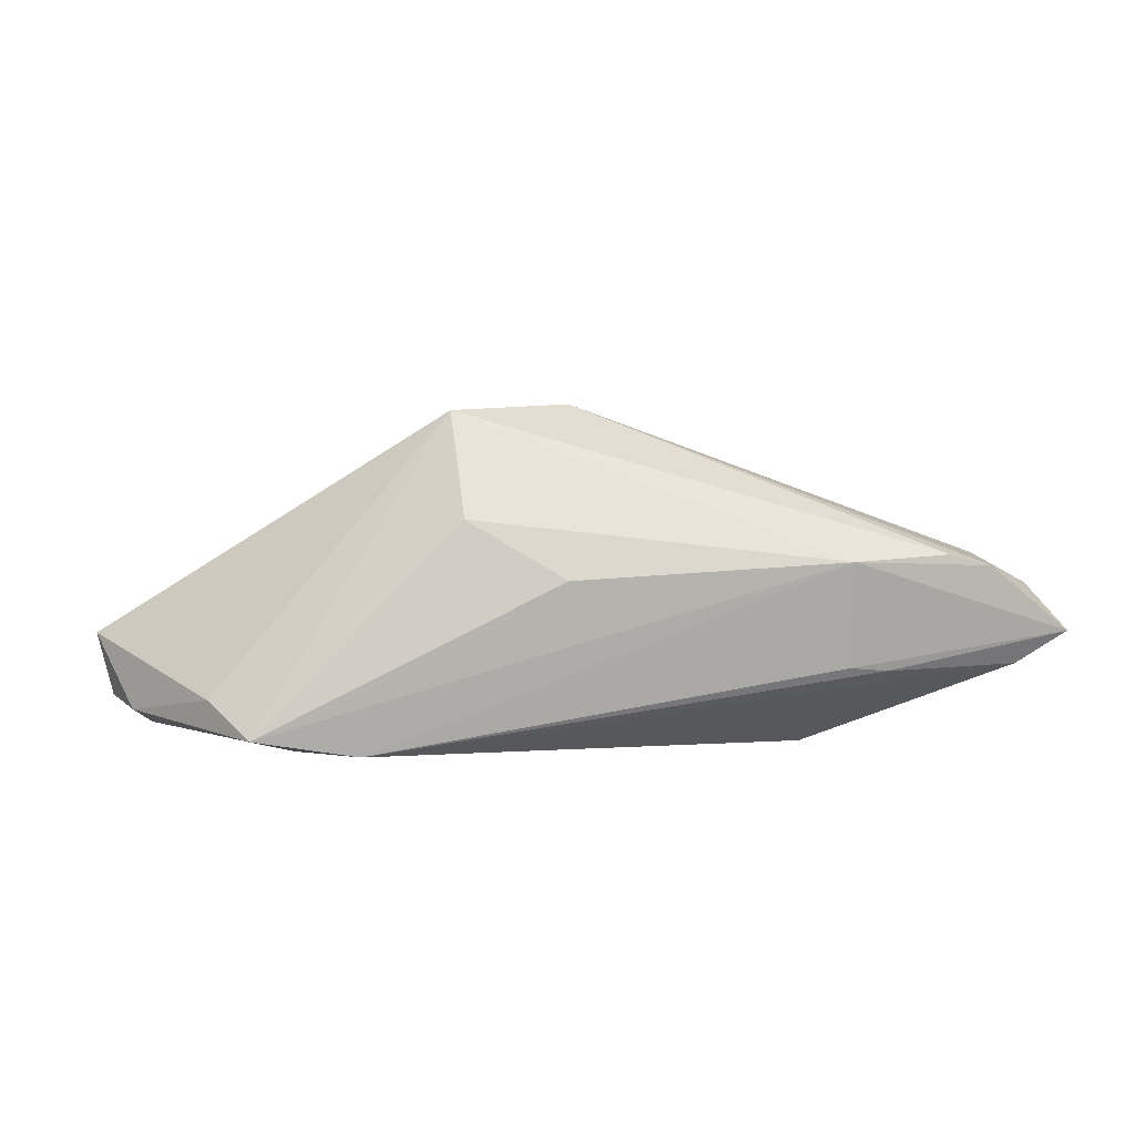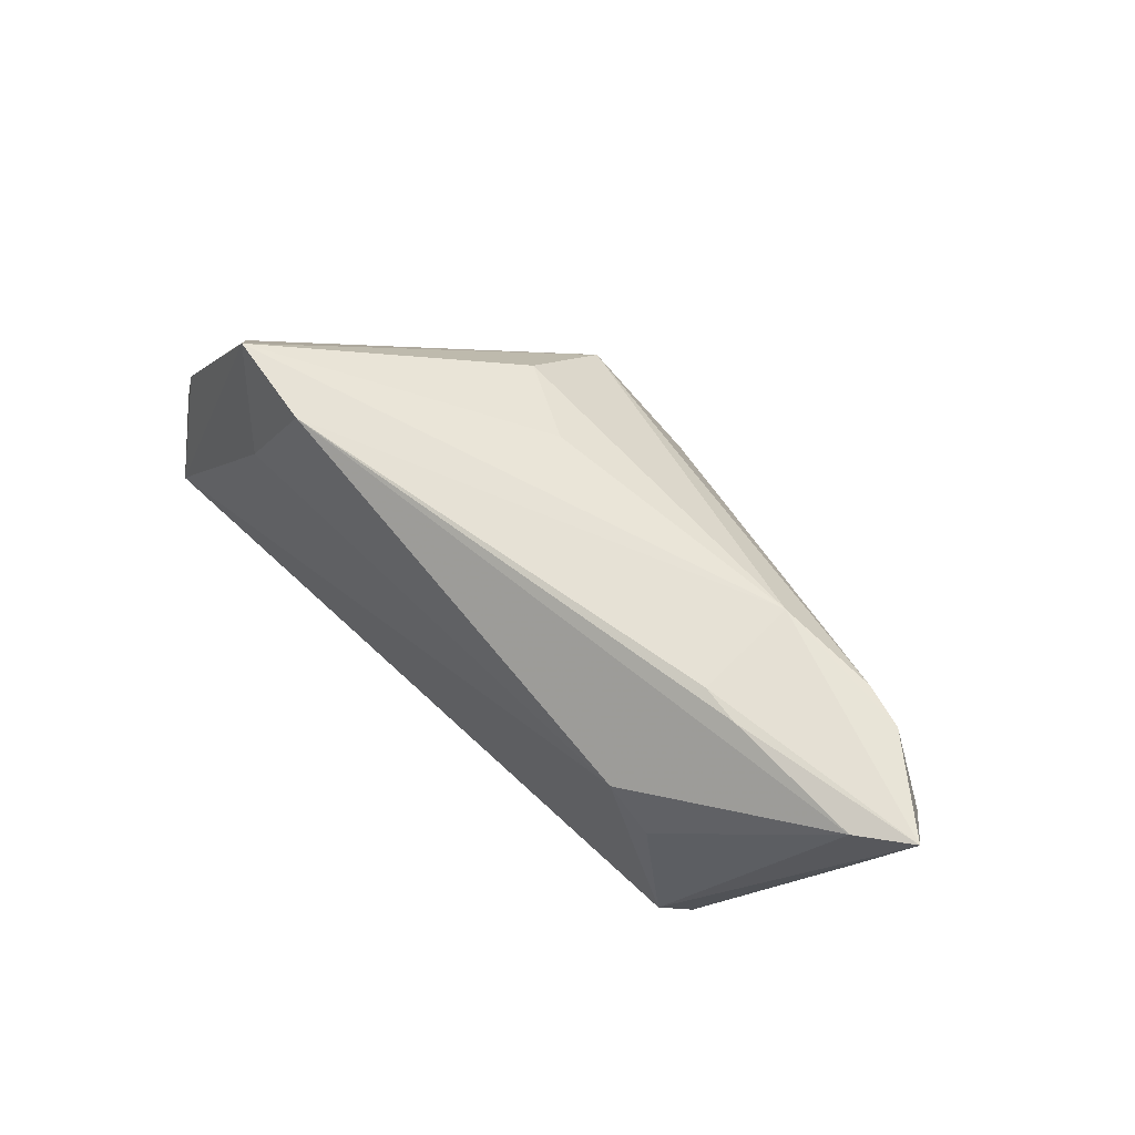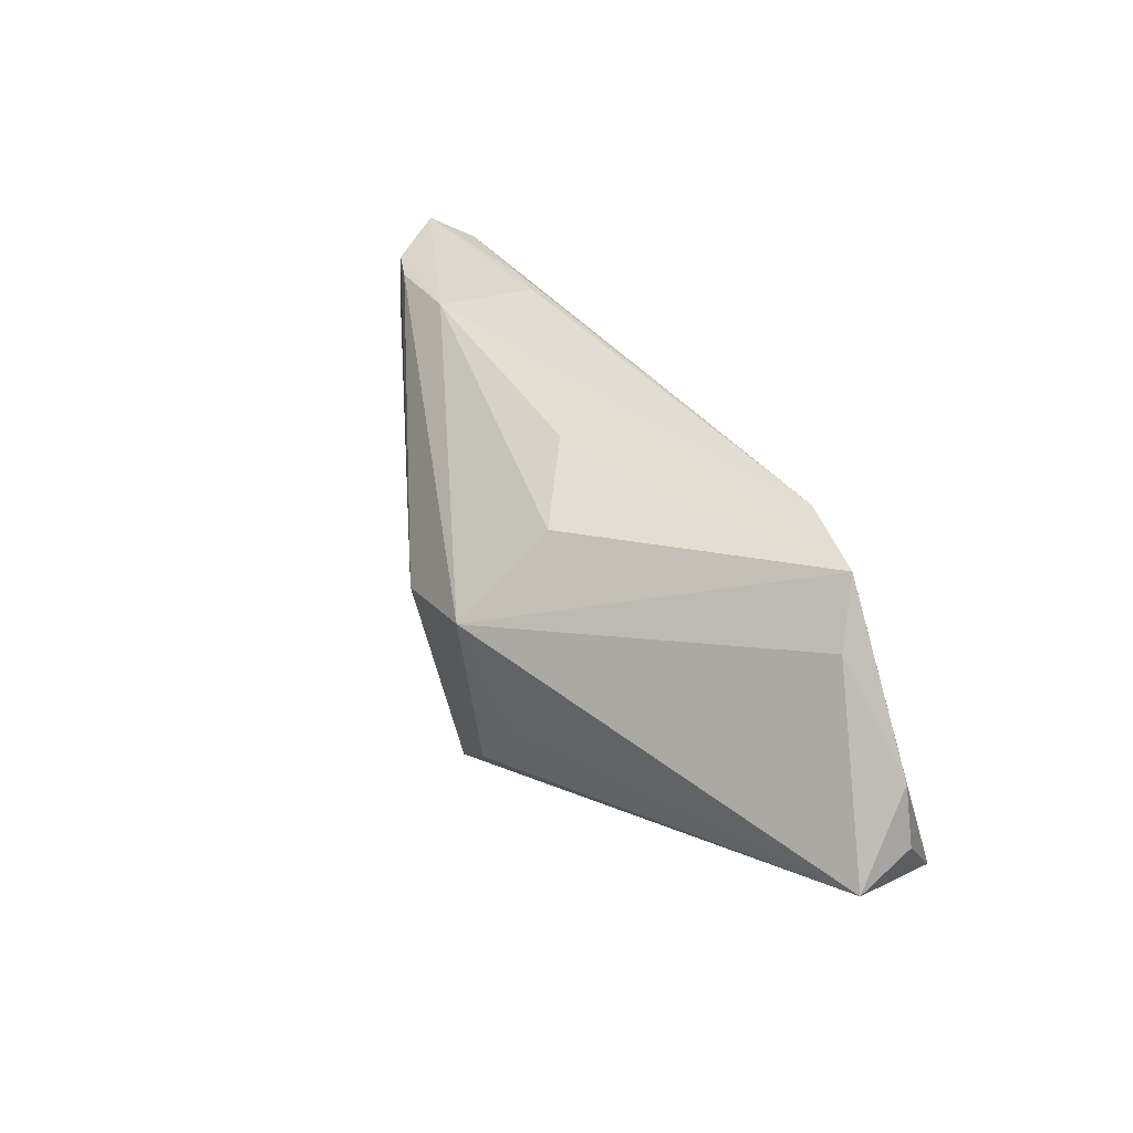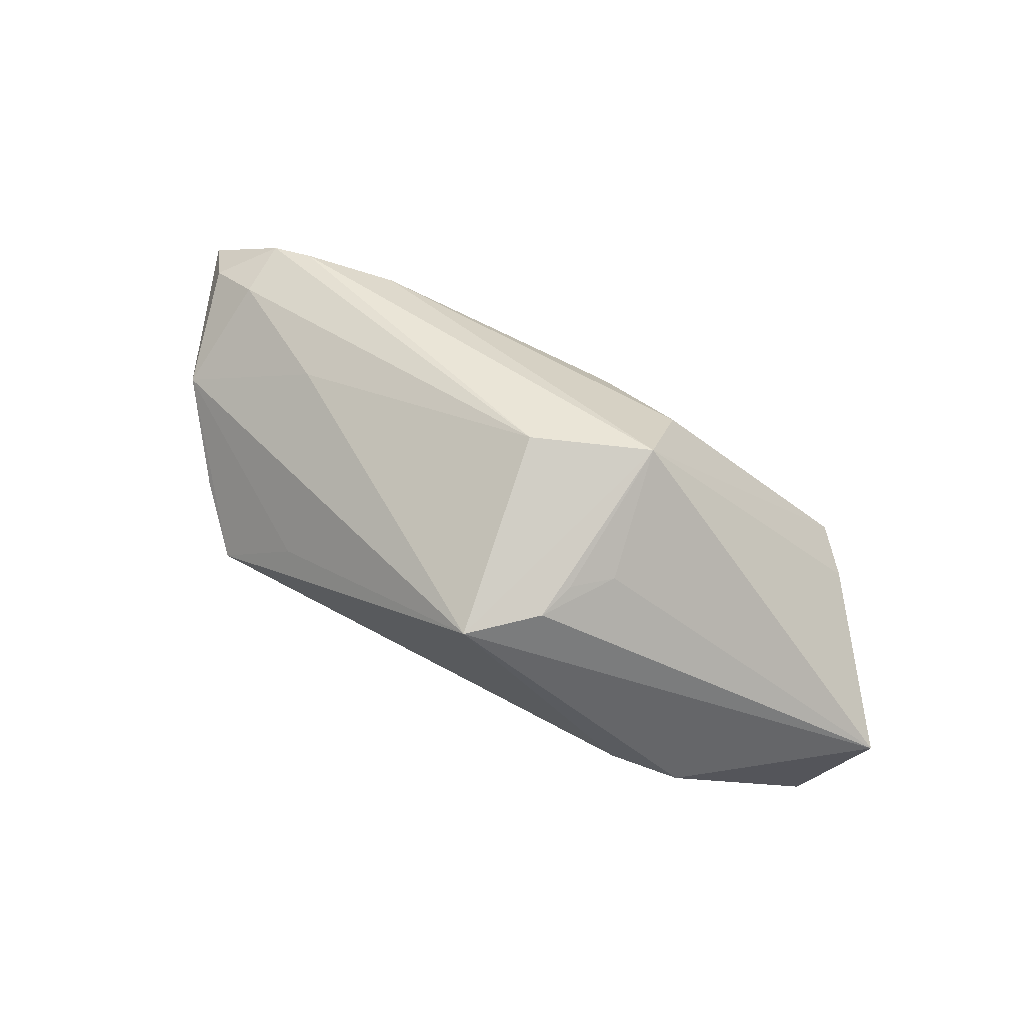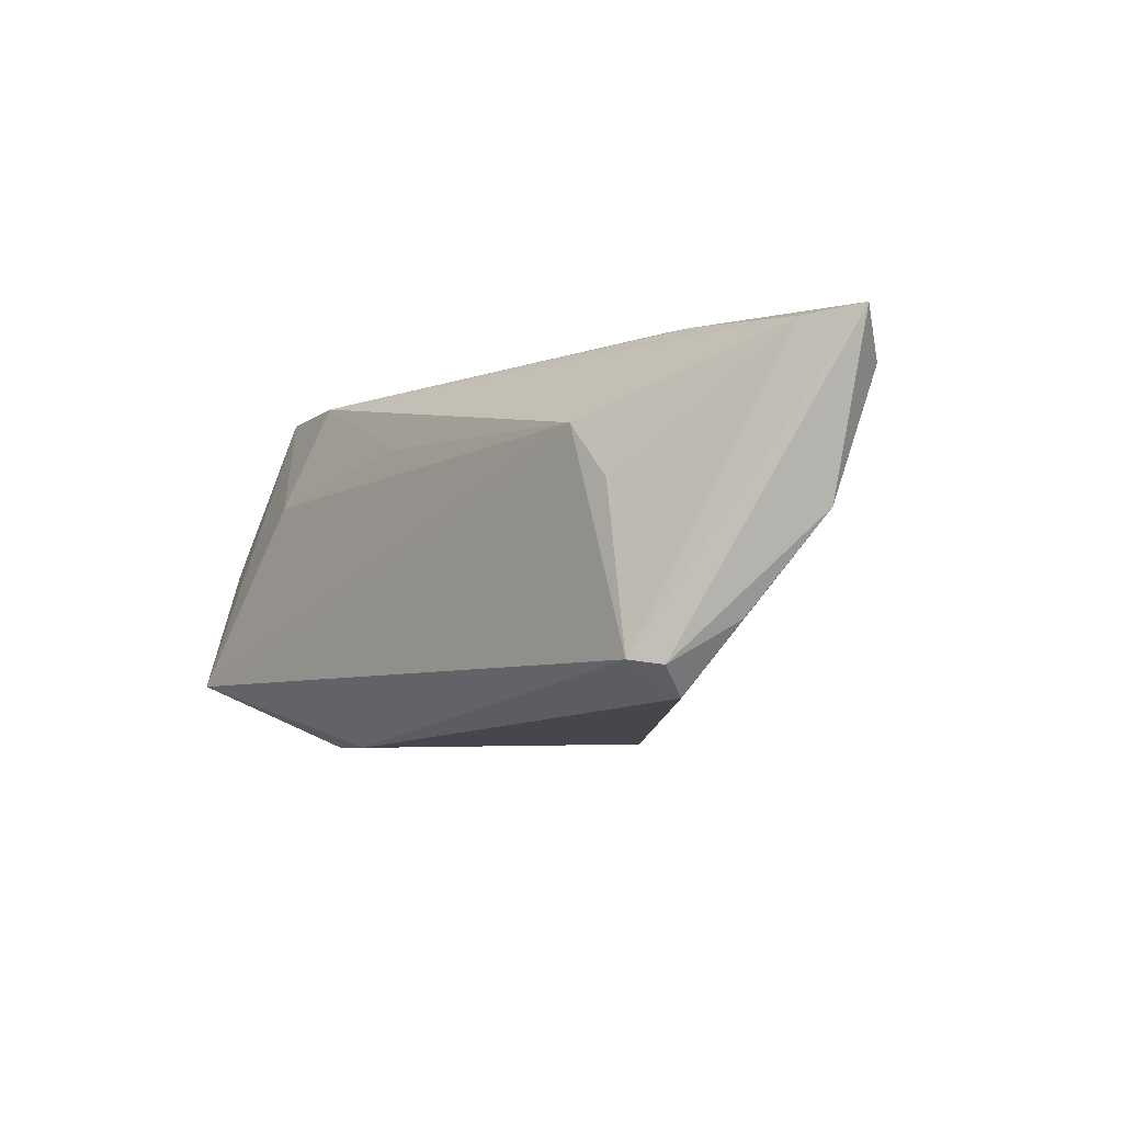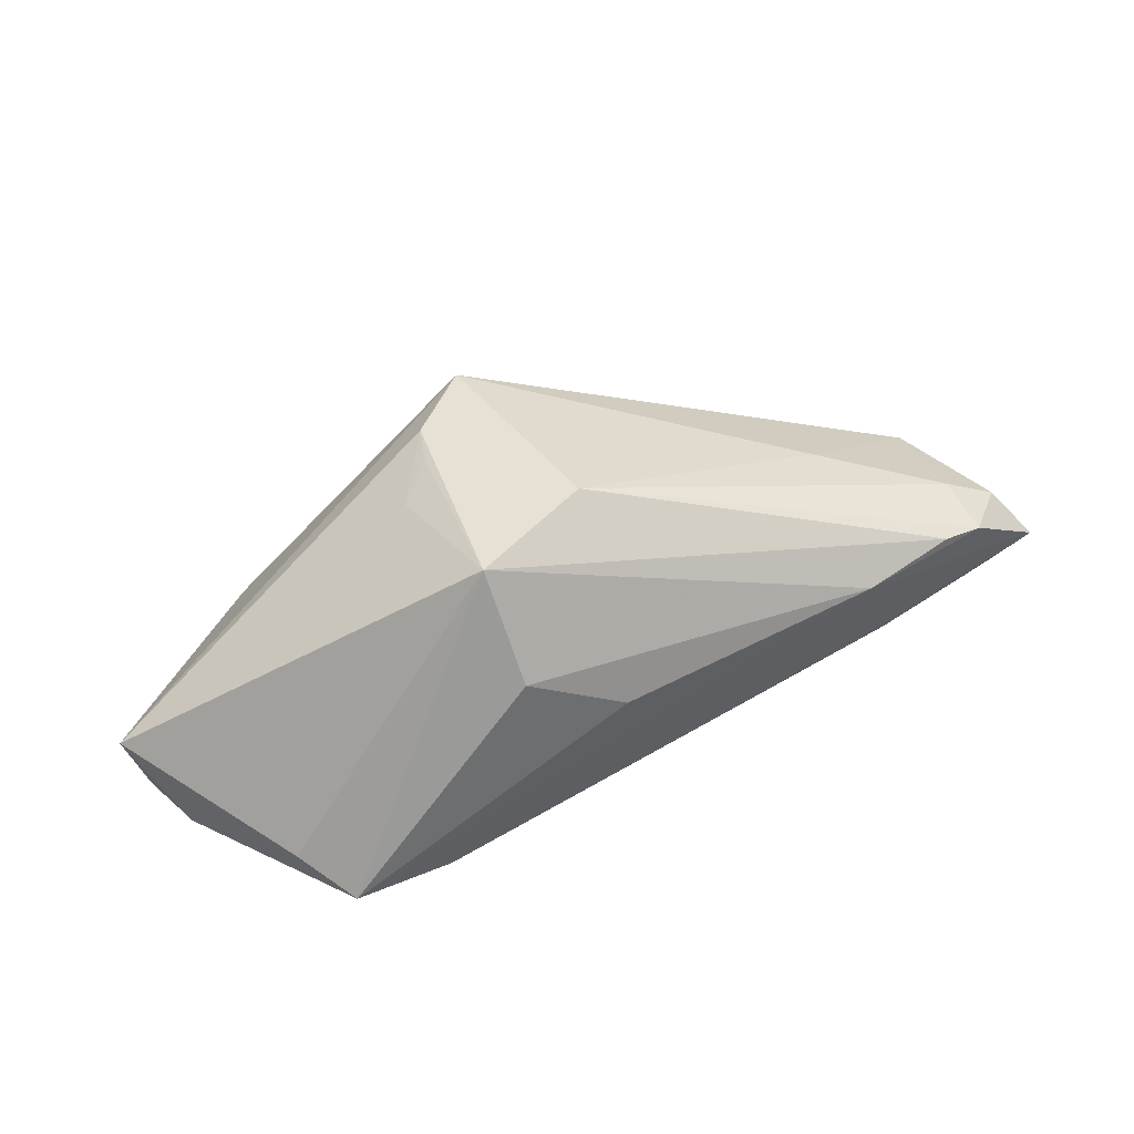
<metadata>
{"format":"obj","ext":"obj","renderer":"f3d","projection":"perspective","resolution":1024,"background":"white","views":[{"elev":10.2,"azim":170.4,"up":"+Z"},{"elev":59.3,"azim":-135.2,"up":"+Y"},{"elev":37.5,"azim":65.0,"up":"+Y"},{"elev":72.1,"azim":26.2,"up":"+Z"},{"elev":-9.2,"azim":-128.8,"up":"+Y"},{"elev":54.2,"azim":152.4,"up":"+Z"}]}
</metadata>
<code>
v 0.002673 -0.02313 0.02099
v -0.03255 0.02147 -0.00515
v 0.0445 0.01552 -0.007425
v 0.03428 0.009244 -0.01582
v 0.01454 0.009119 0.02583
v 0.05645 -0.004837 -0.0111
v 0.002292 0.02252 0.006877
v -0.05742 0.01413 0.003333
v -0.04026 -0.01841 -0.01253
v -0.04533 -0.01343 -0.005682
v 0.02594 -0.0236 -0.007739
v -0.0538 -0.00164 -0.0002873
v 0.05839 -0.007352 -0.003525
v -0.03755 0.02085 -0.005822
v -0.03717 -0.01778 -0.01552
v -0.02969 0.009578 -0.0172
v -0.03815 -0.02164 -0.008345
v -0.0325 0.02252 0.008115
v -0.05078 0.0124 0.007103
v -0.0008356 0.0036 0.02577
v 0.05214 -0.01396 -0.0172
v 0.01248 -0.01154 0.02198
v -0.03546 0.002937 0.01167
v -0.02788 -0.01928 0.001933
v 0.0108 -0.01651 0.02158
v 0.01408 0.01869 0.01391
v 0.03981 0.02252 -0.01087
v 0.03543 -0.02303 -0.005158
v 0.0538 0.002577 -0.01133
v 0.01707 -0.007527 0.02058
v -0.04508 0.02061 0.008374
v -0.03479 0.00256 -0.01617
v -0.05062 0.02015 0.006764
v 0.007808 0.01305 -0.01576
v 0.02691 0.02221 -0.0134
v -0.05484 0.01839 -0.006046
v -0.06124 0.01922 -0.001936
f 13 1 28
f 25 1 13
f 25 5 1
f 1 5 20
f 13 5 30
f 30 25 13
f 23 12 1
f 1 20 23
f 36 15 37
f 35 16 36
f 3 5 13
f 3 27 5
f 18 27 35
f 11 28 1
f 1 17 11
f 11 17 15
f 15 17 9
f 37 15 9
f 9 12 37
f 1 12 24
f 24 17 1
f 12 17 24
f 5 25 22
f 22 30 5
f 25 30 22
f 37 12 8
f 32 16 15
f 15 36 32
f 32 36 16
f 14 36 37
f 35 36 14
f 34 16 35
f 5 27 26
f 26 18 5
f 28 11 21
f 13 28 21
f 21 6 13
f 21 11 15
f 15 16 21
f 10 17 12
f 12 9 10
f 10 9 17
f 29 3 13
f 13 6 29
f 27 3 29
f 29 21 27
f 6 21 29
f 12 23 19
f 19 8 12
f 19 23 20
f 2 18 35
f 35 14 2
f 37 18 2
f 2 14 37
f 27 18 7
f 7 26 27
f 18 26 7
f 16 34 4
f 4 21 16
f 4 34 35
f 35 27 4
f 27 21 4
f 33 19 20
f 8 19 33
f 33 18 37
f 37 8 33
f 31 20 5
f 31 33 20
f 5 18 31
f 18 33 31

</code>
